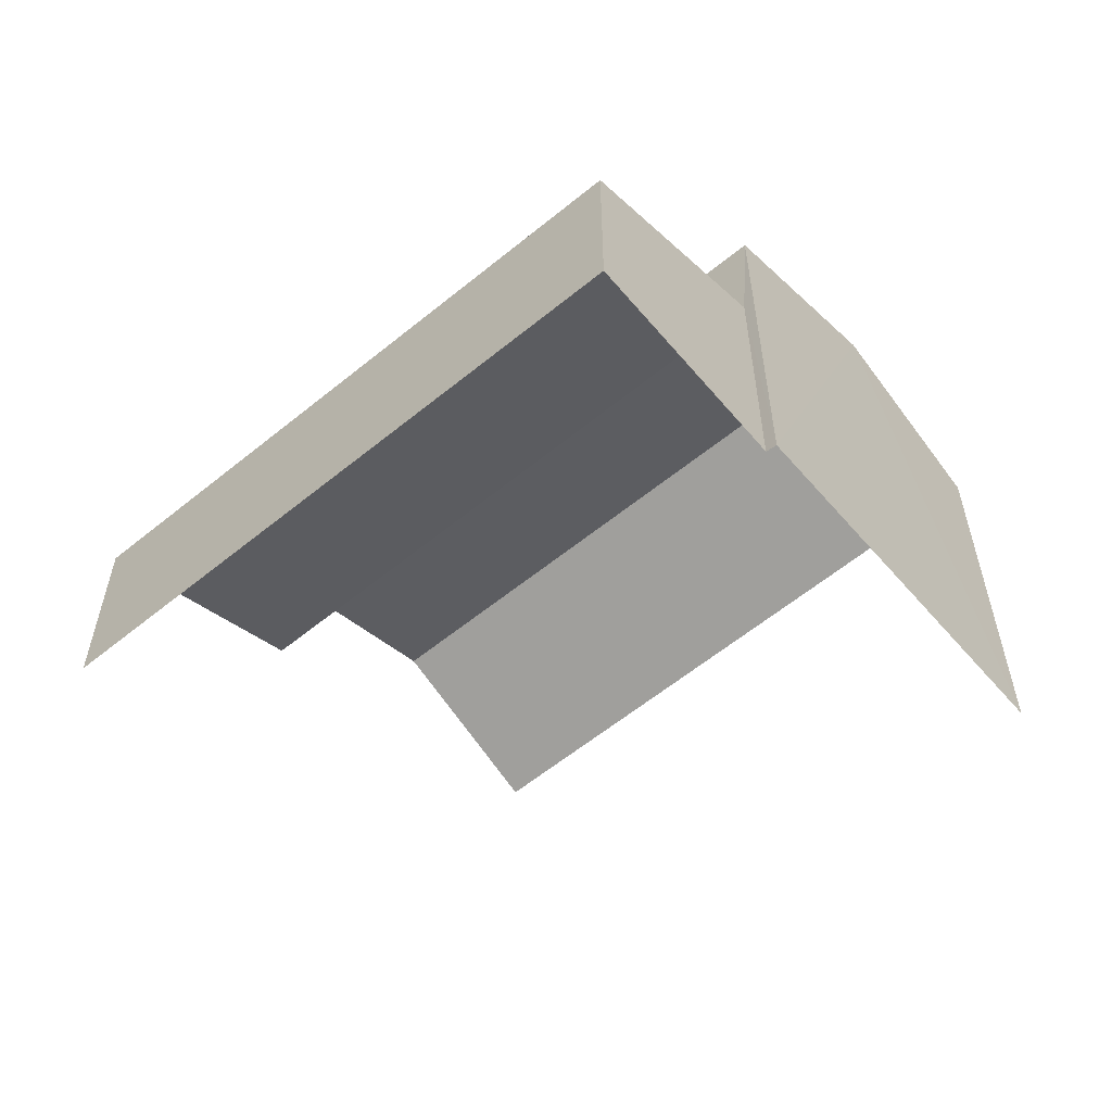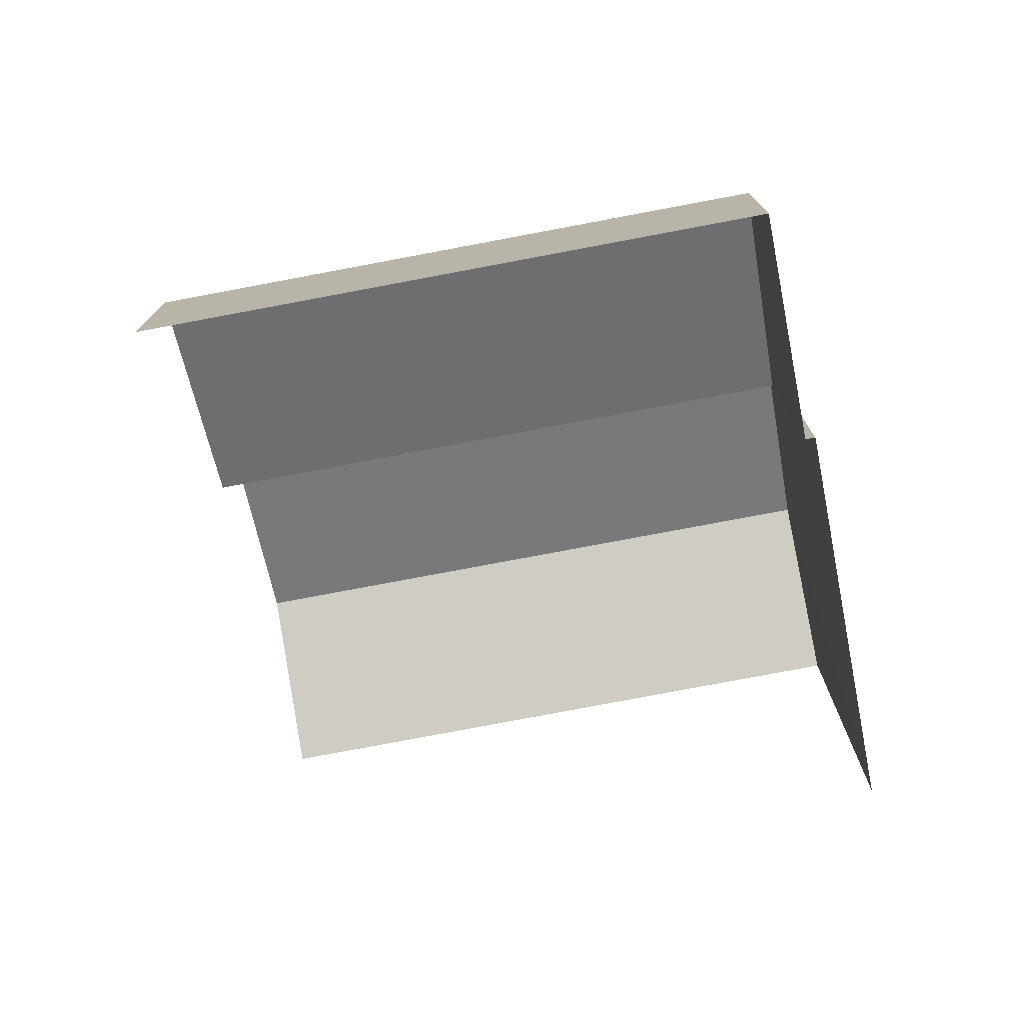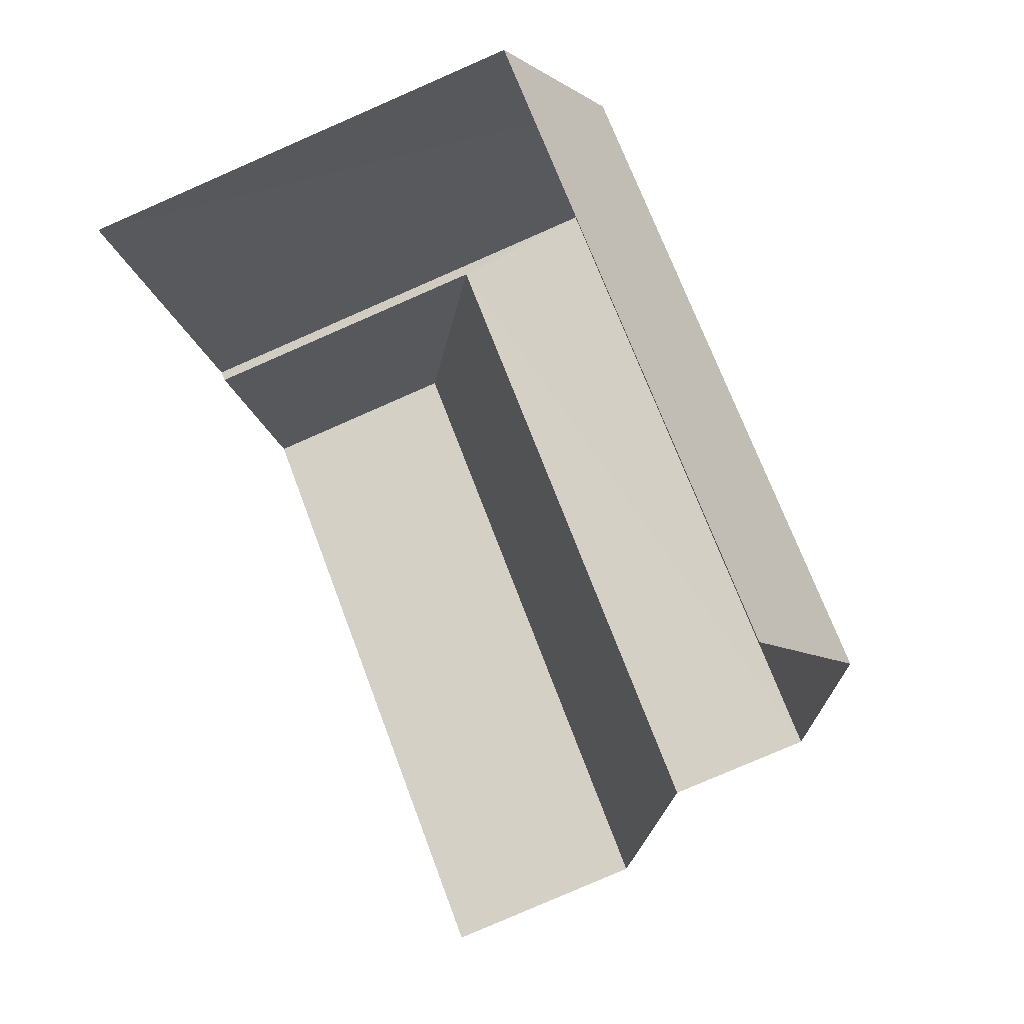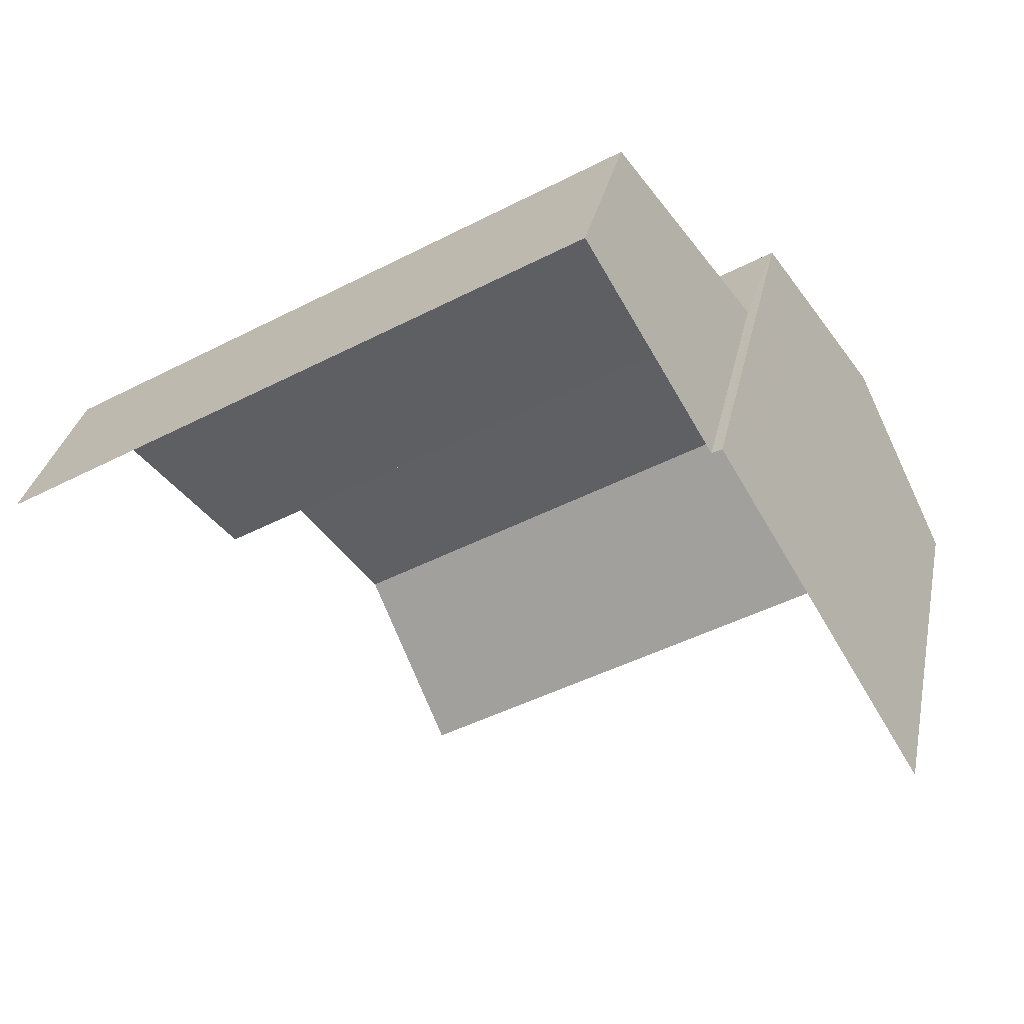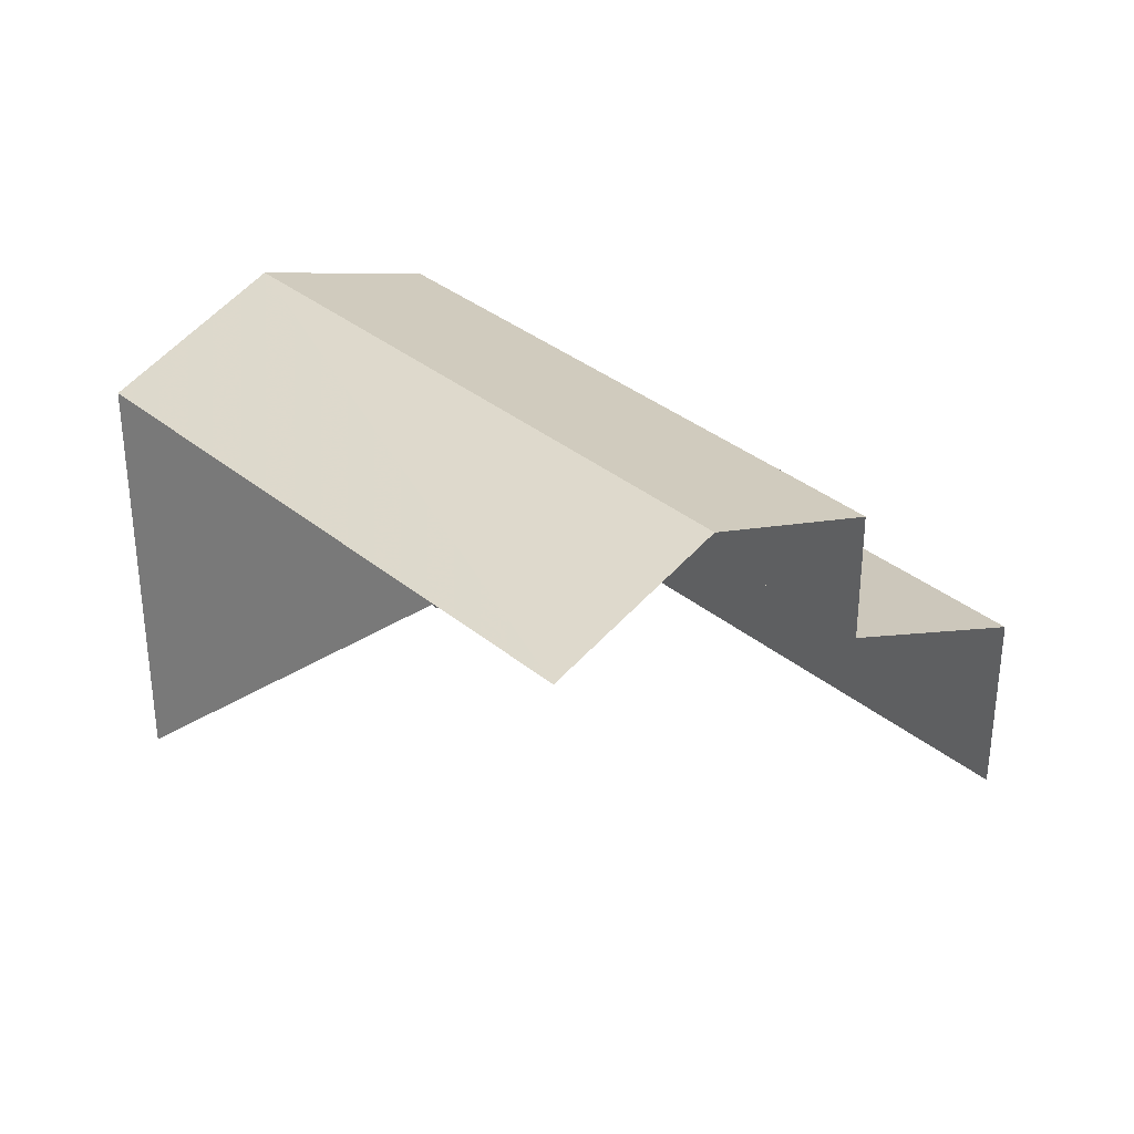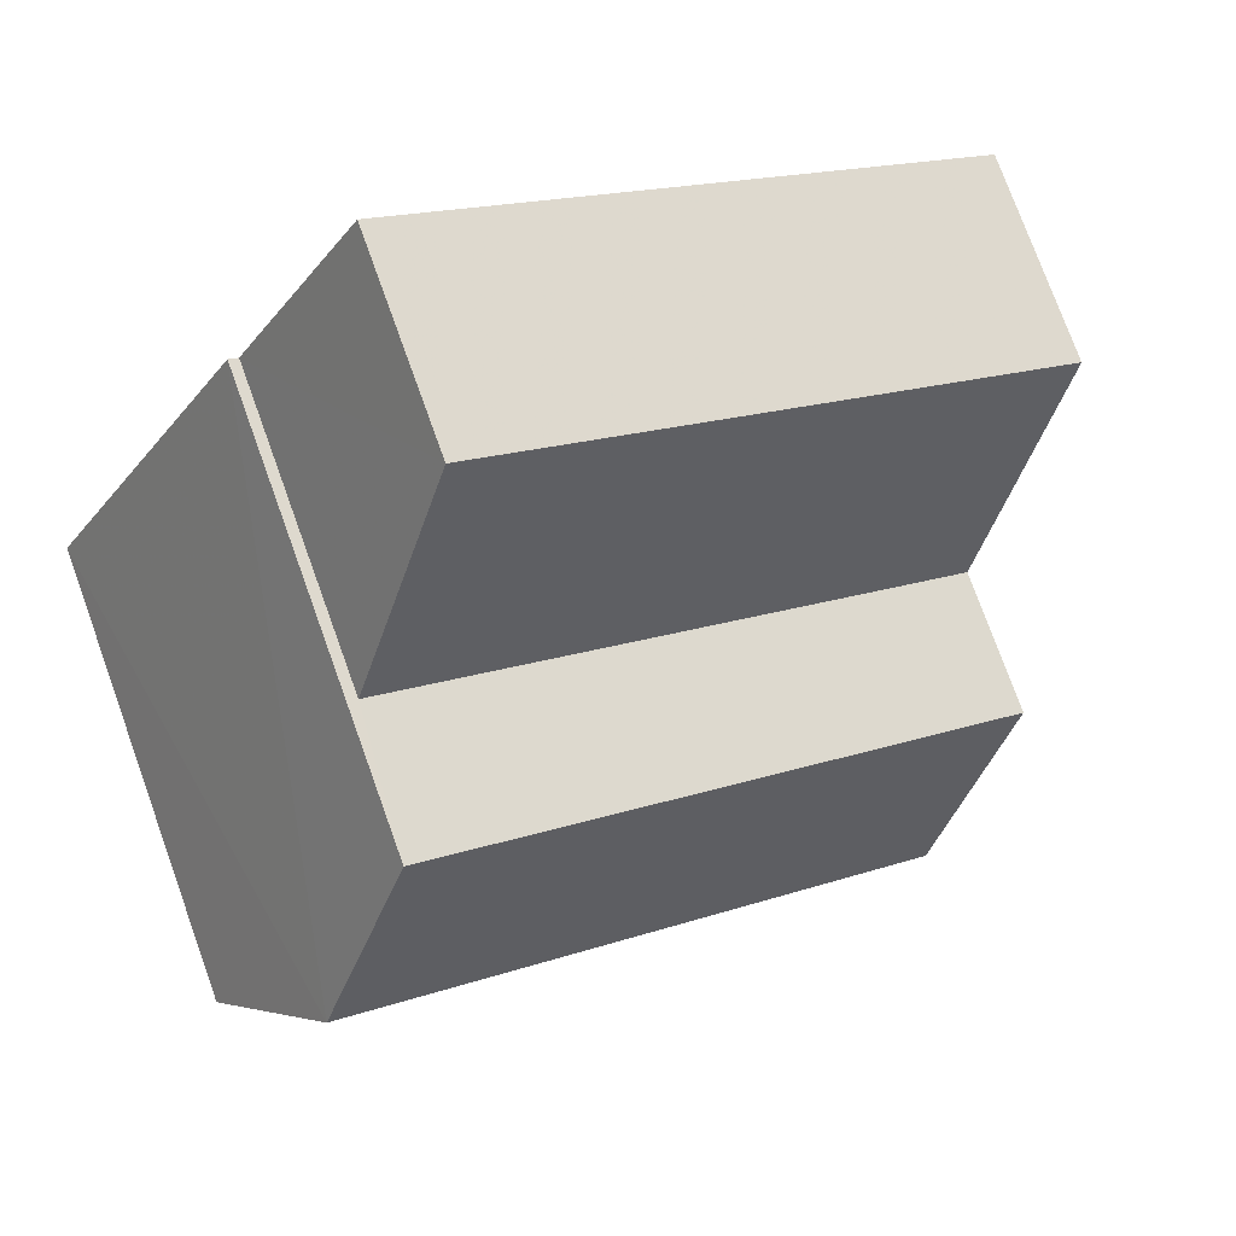
<metadata>
{"format":"obj","ext":"obj","renderer":"f3d","projection":"perspective","resolution":1024,"background":"white","views":[{"elev":-58.6,"azim":-170.5,"up":"+Z"},{"elev":-76.4,"azim":160.0,"up":"+Z"},{"elev":-79.9,"azim":-66.4,"up":"+Y"},{"elev":30.2,"azim":-169.0,"up":"+Y"},{"elev":34.0,"azim":17.3,"up":"+Z"},{"elev":76.3,"azim":-19.9,"up":"+Y"}]}
</metadata>
<code>
v -2.213e+05 -1.256e+05 24.28
v -2.213e+05 -1.256e+05 24.28
v -2.213e+05 -1.256e+05 24.28
v -2.213e+05 -1.256e+05 24.28
v -2.213e+05 -1.256e+05 24.28
v -2.213e+05 -1.256e+05 24.28
v -2.213e+05 -1.256e+05 31.94
v -2.213e+05 -1.256e+05 30.88
v -2.213e+05 -1.256e+05 31.94
v -2.213e+05 -1.256e+05 30.88
v -2.213e+05 -1.256e+05 30.88
v -2.213e+05 -1.256e+05 30.88
v -2.213e+05 -1.256e+05 28.79
v -2.213e+05 -1.256e+05 27.32
v -2.213e+05 -1.256e+05 27.32
v -2.213e+05 -1.256e+05 28.8
f 1 2 3
f 3 2 4
f 4 2 5
f 2 6 5
f 11 3 4
f 11 12 3
f 7 11 16
f 10 7 16
f 11 4 16
f 16 4 5
f 16 5 14
f 7 8 9
f 7 10 8
f 9 11 7
f 9 12 11
f 13 14 15
f 13 16 14
f 2 1 13
f 1 8 13
f 13 10 16
f 13 8 10
f 15 5 6
f 15 14 5
f 8 1 9
f 1 3 9
f 3 12 9
f 2 15 6
f 2 13 15

</code>
